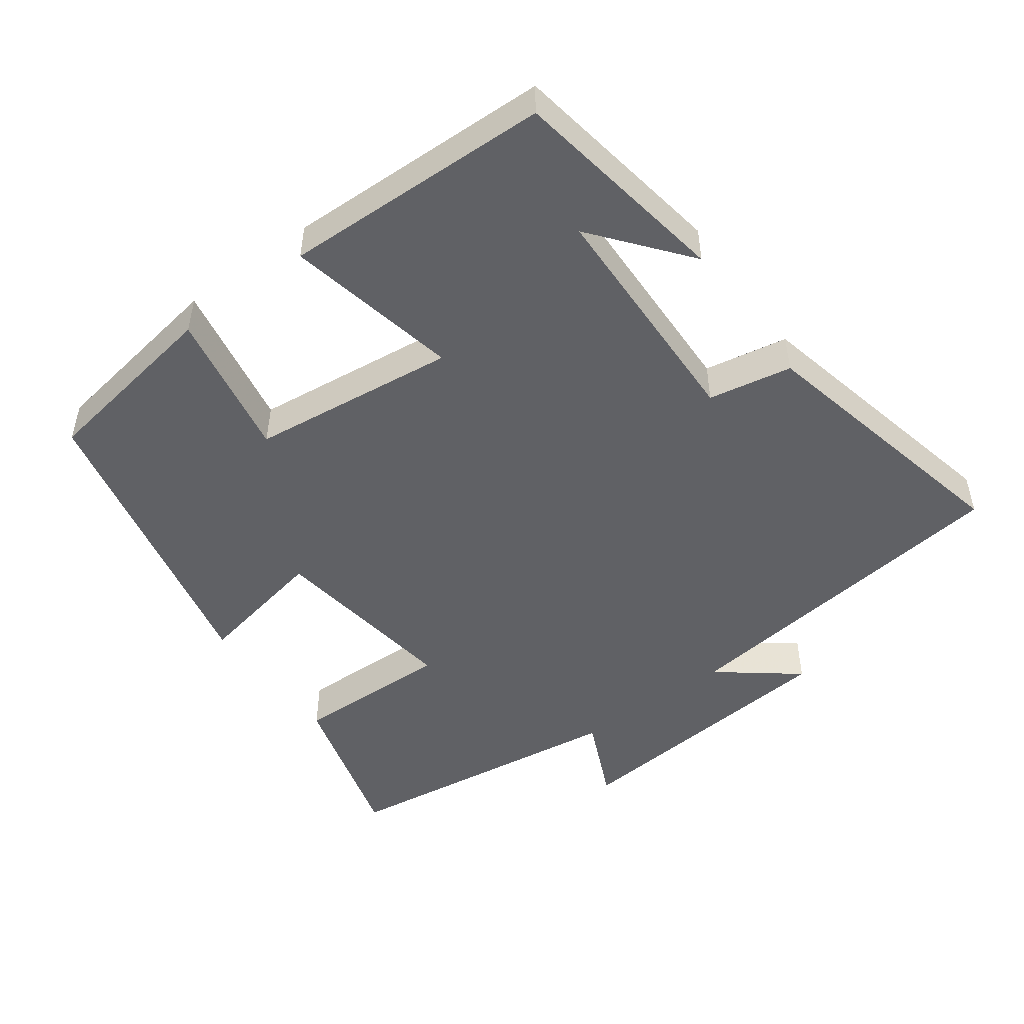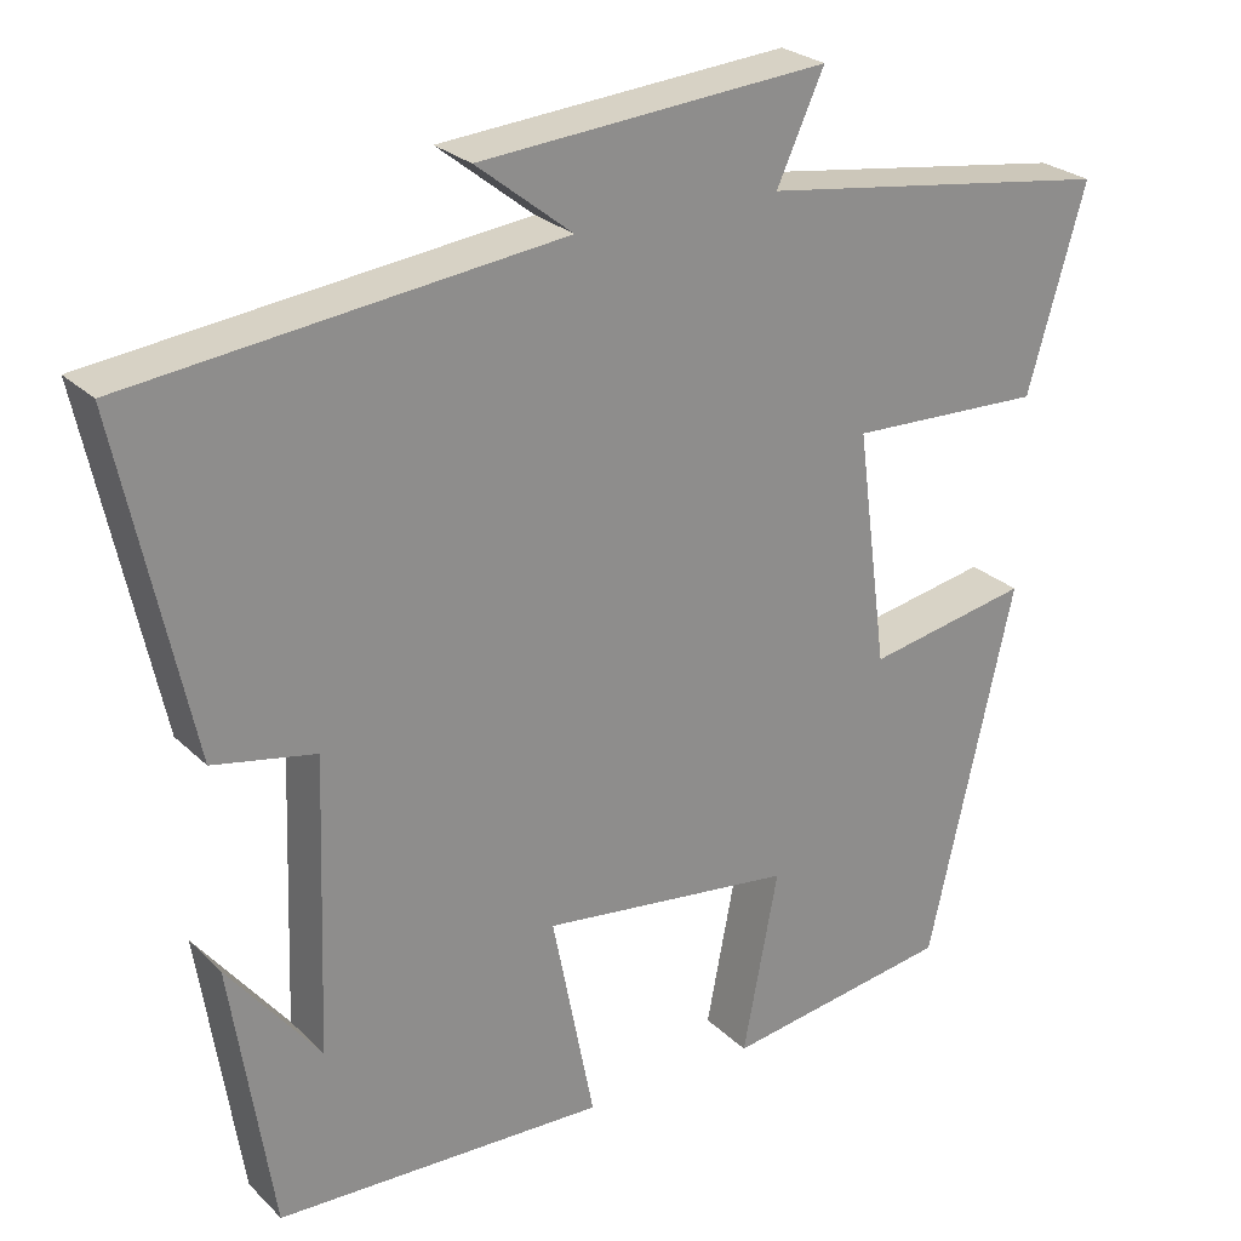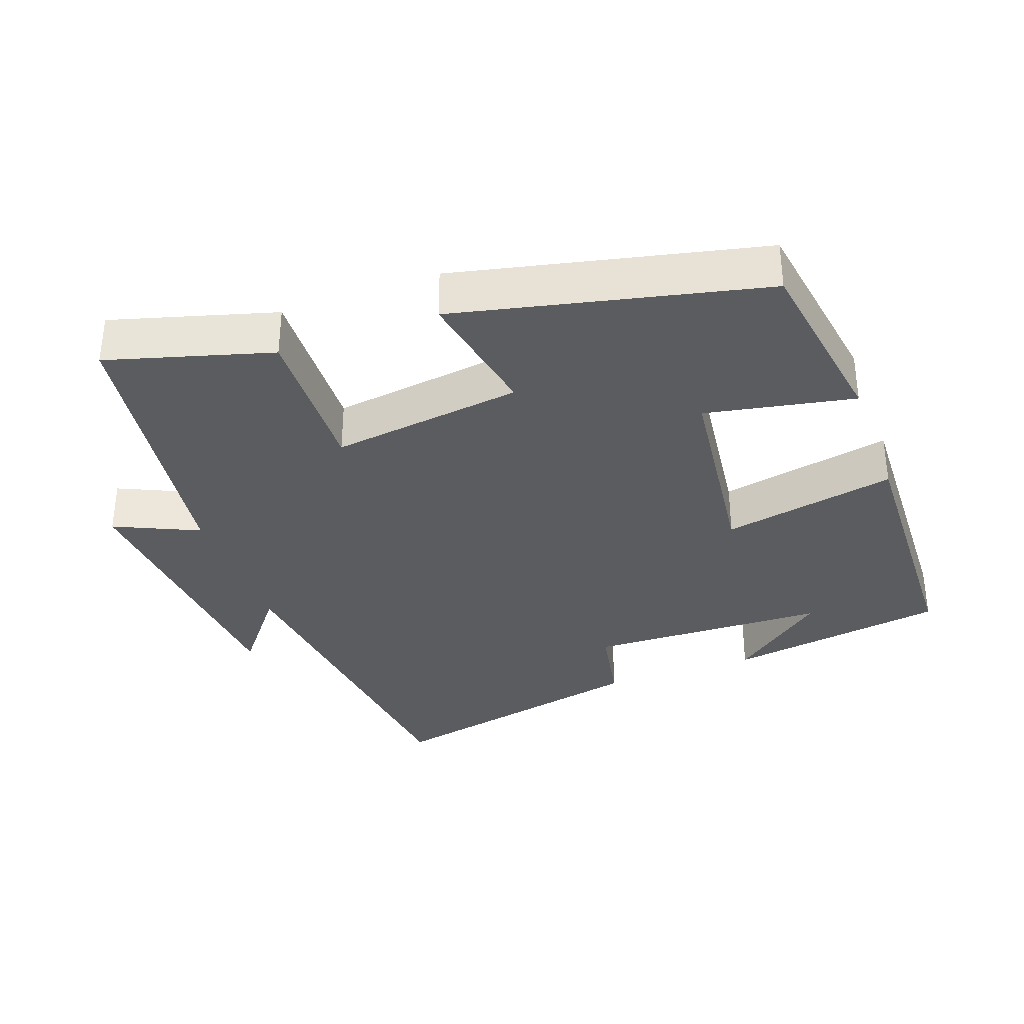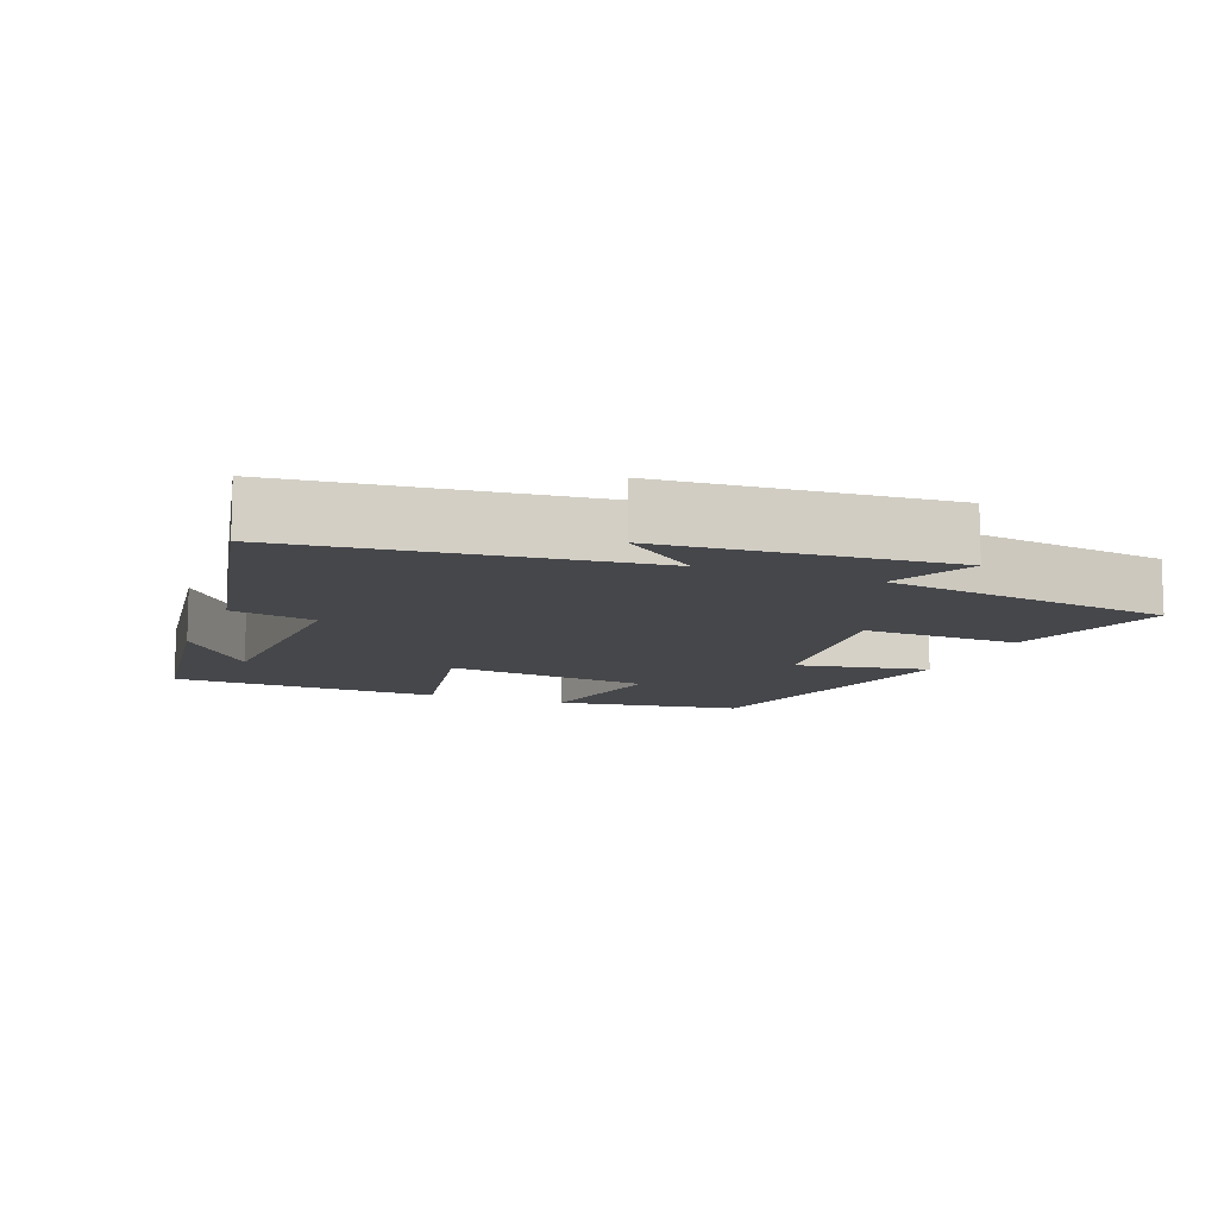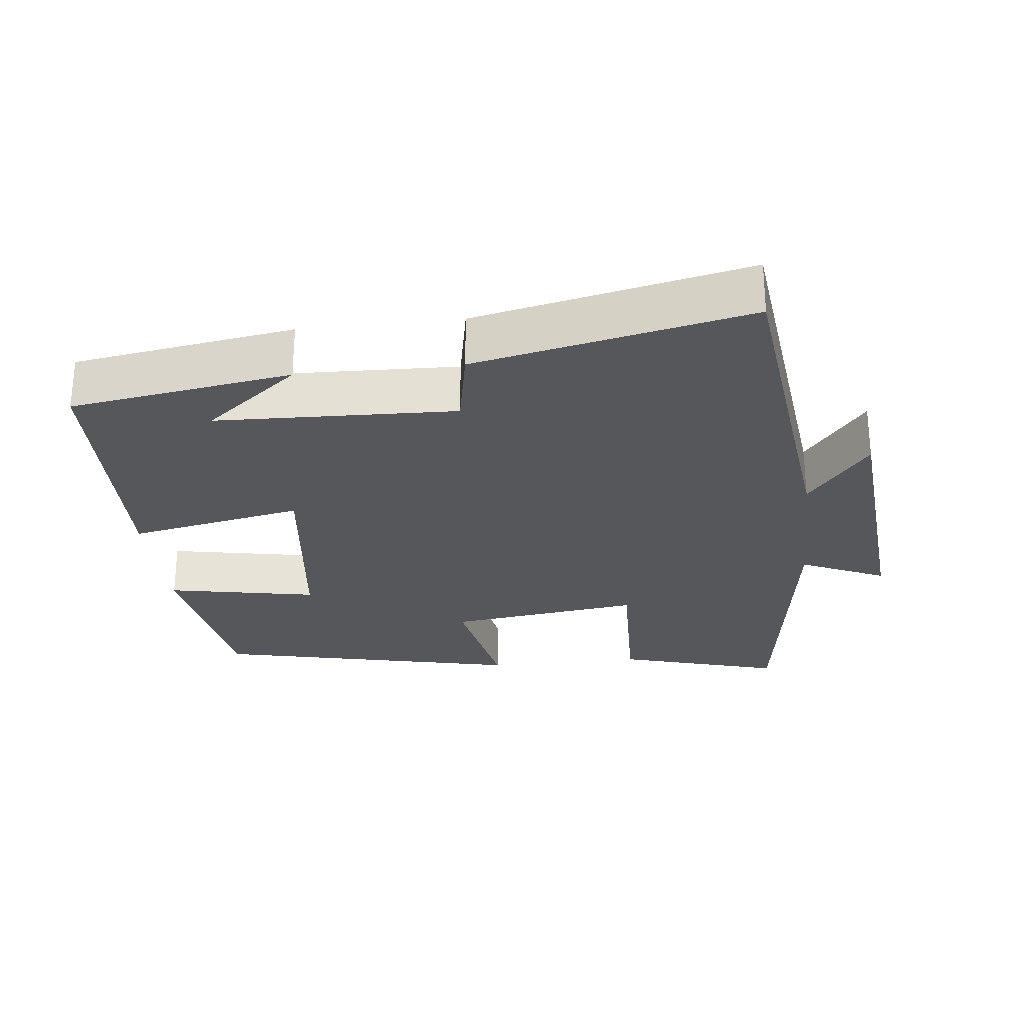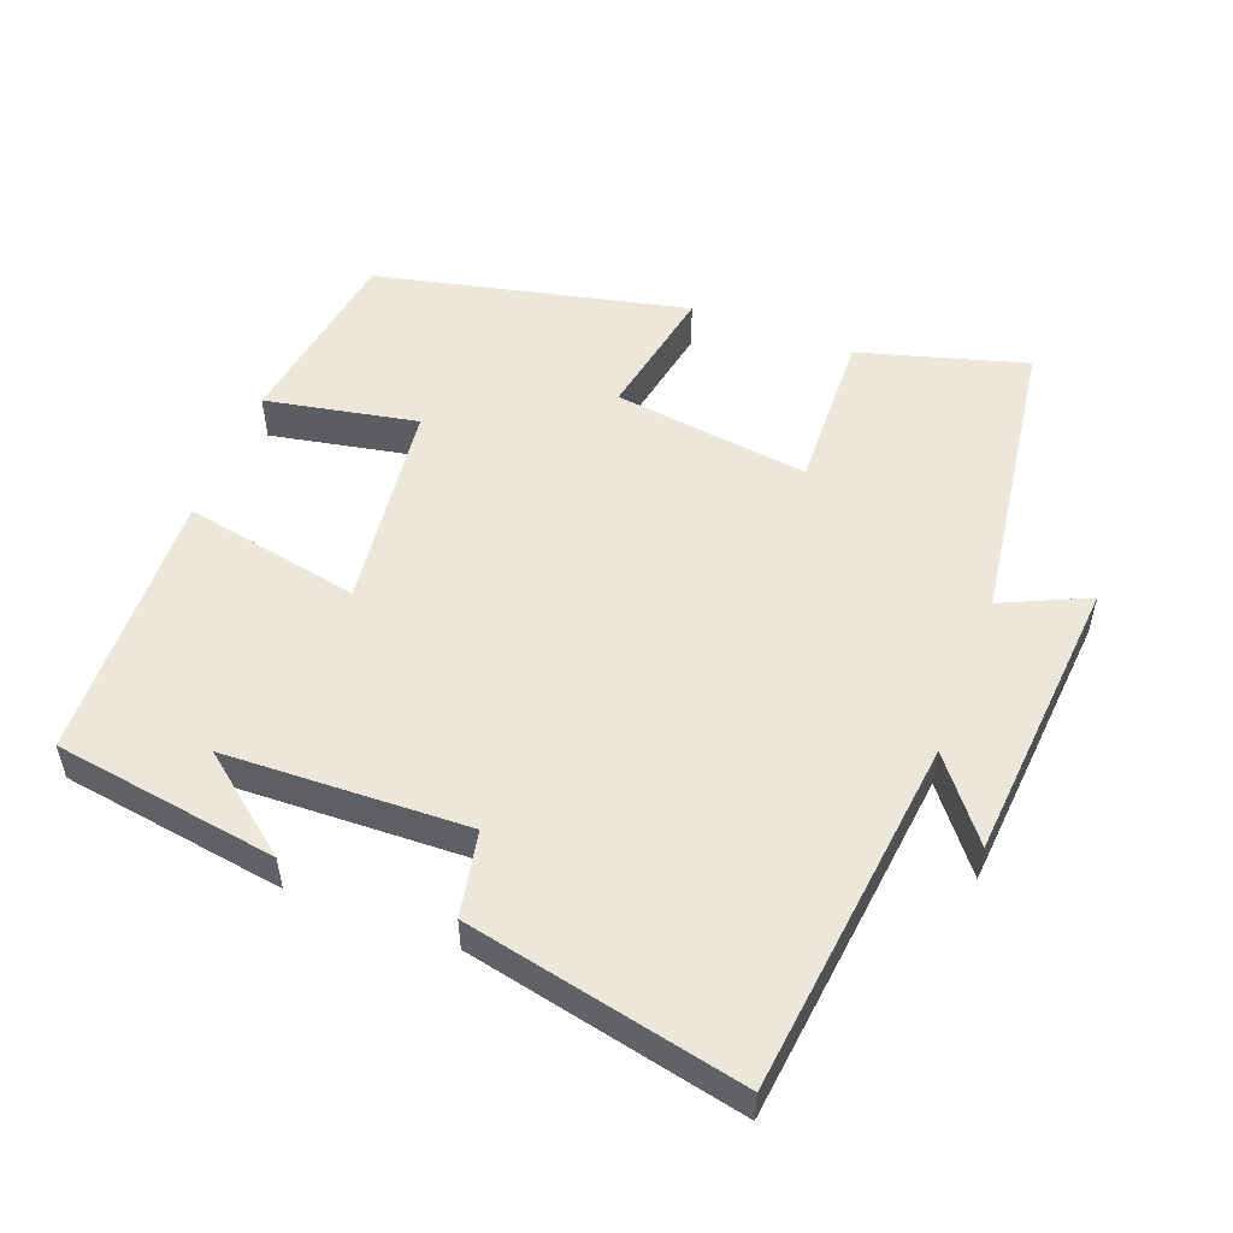
<metadata>
{"format":"obj","ext":"obj","renderer":"f3d","projection":"perspective","resolution":1024,"background":"white","views":[{"elev":-49.3,"azim":-143.4,"up":"+Y"},{"elev":25.7,"azim":-34.0,"up":"+Z"},{"elev":-34.5,"azim":110.0,"up":"+Y"},{"elev":-10.7,"azim":-21.5,"up":"+Y"},{"elev":-27.1,"azim":-83.5,"up":"+Y"},{"elev":52.8,"azim":-69.1,"up":"+Y"}]}
</metadata>
<code>
v -0.452 0.07 -0.487
v -0.5 0.07 -0.173
v -0.393 0.07 -0.308
v -0.381 0.07 0.032
v -0.5 0.07 0.055
v -0.583 0.07 0.443
v -0.084 0.07 0.5
v -0.195 0.07 0.588
v 0.209 0.07 0.62
v 0.154 0.07 0.5
v 0.567 0.07 0.44
v 0.5 0.07 0.207
v 0.275 0.07 0.215
v 0.311 0.07 -0.059
v 0.5 0.07 -0.023
v 0.401 0.07 -0.459
v 0.136 0.07 -0.5
v 0.177 0.07 -0.288
v -0.117 0.07 -0.252
v -0.068 0.07 -0.5
v -0.452 0 -0.487
v -0.5 0 -0.173
v -0.393 0 -0.308
v -0.381 0 0.032
v -0.5 0 0.055
v -0.583 0 0.443
v -0.084 0 0.5
v -0.195 0 0.588
v 0.209 0 0.62
v 0.154 0 0.5
v 0.567 0 0.44
v 0.5 0 0.207
v 0.275 0 0.215
v 0.311 0 -0.059
v 0.5 0 -0.023
v 0.401 0 -0.459
v 0.136 0 -0.5
v 0.177 0 -0.288
v -0.117 0 -0.252
v -0.068 0 -0.5
f 19 20 1
f 16 17 18
f 15 16 18
f 14 15 18
f 13 14 18 19
f 10 11 12 13
f 10 13 19 1
f 7 8 9 10
f 6 7 10
f 5 6 10
f 4 5 10
f 3 4 10
f 1 2 3
f 1 3 10
f 21 40 39
f 38 37 36
f 38 36 35
f 38 35 34
f 39 38 34 33
f 33 32 31 30
f 21 39 33 30
f 30 29 28 27
f 30 27 26
f 30 26 25
f 30 25 24
f 30 24 23
f 23 22 21
f 30 23 21
f 1 21 22 2
f 2 22 23 3
f 3 23 24 4
f 4 24 25 5
f 5 25 26 6
f 6 26 27 7
f 7 27 28 8
f 8 28 29 9
f 9 29 30 10
f 10 30 31 11
f 11 31 32 12
f 12 32 33 13
f 13 33 34 14
f 14 34 35 15
f 15 35 36 16
f 16 36 37 17
f 17 37 38 18
f 18 38 39 19
f 19 39 40 20
f 20 40 21 1

</code>
